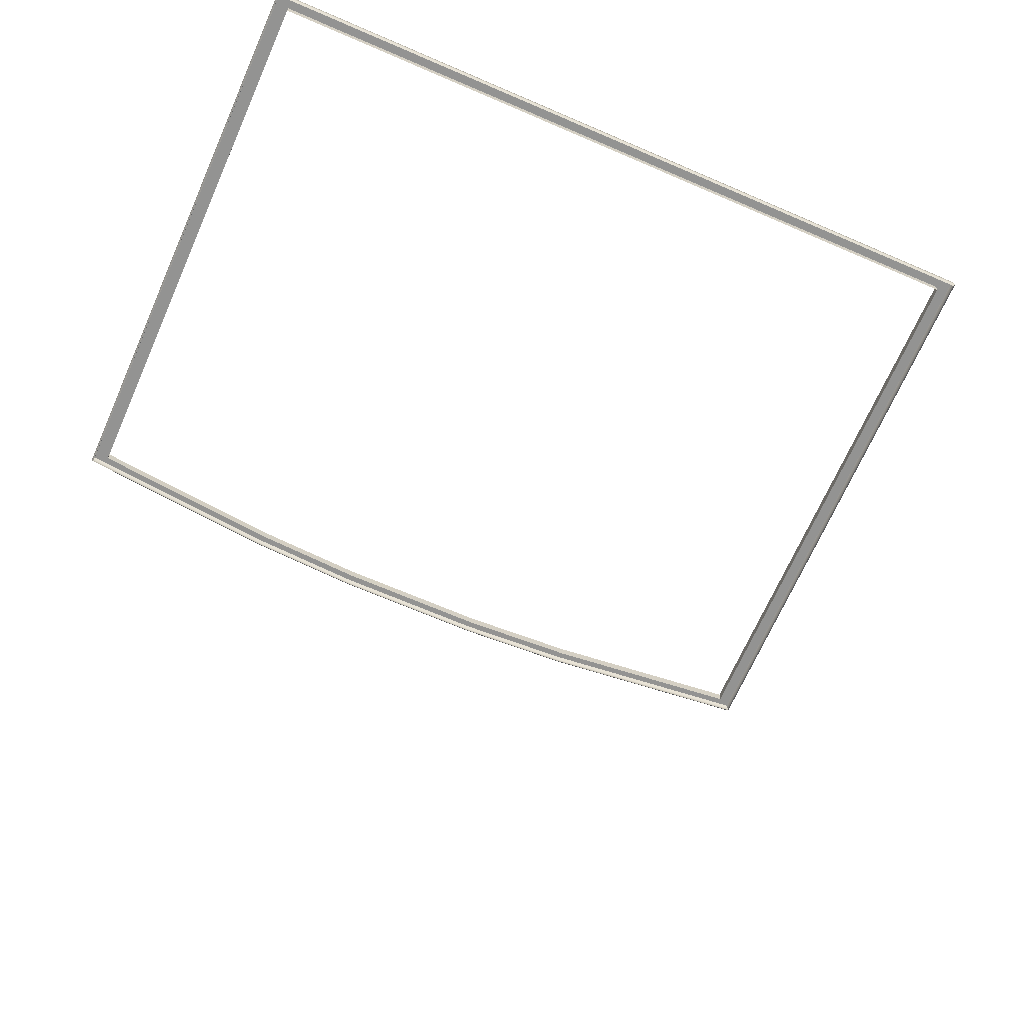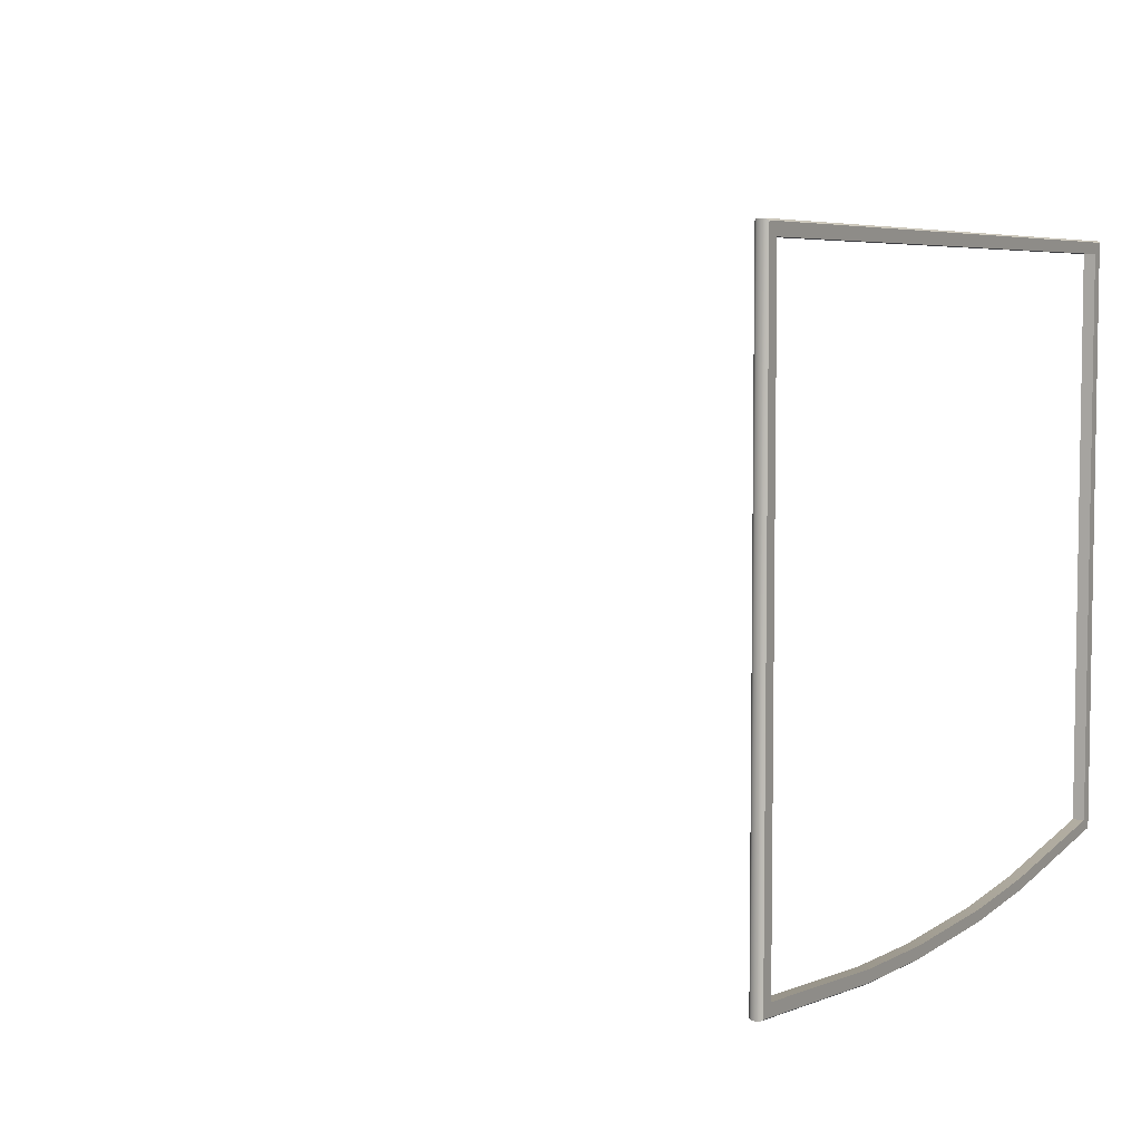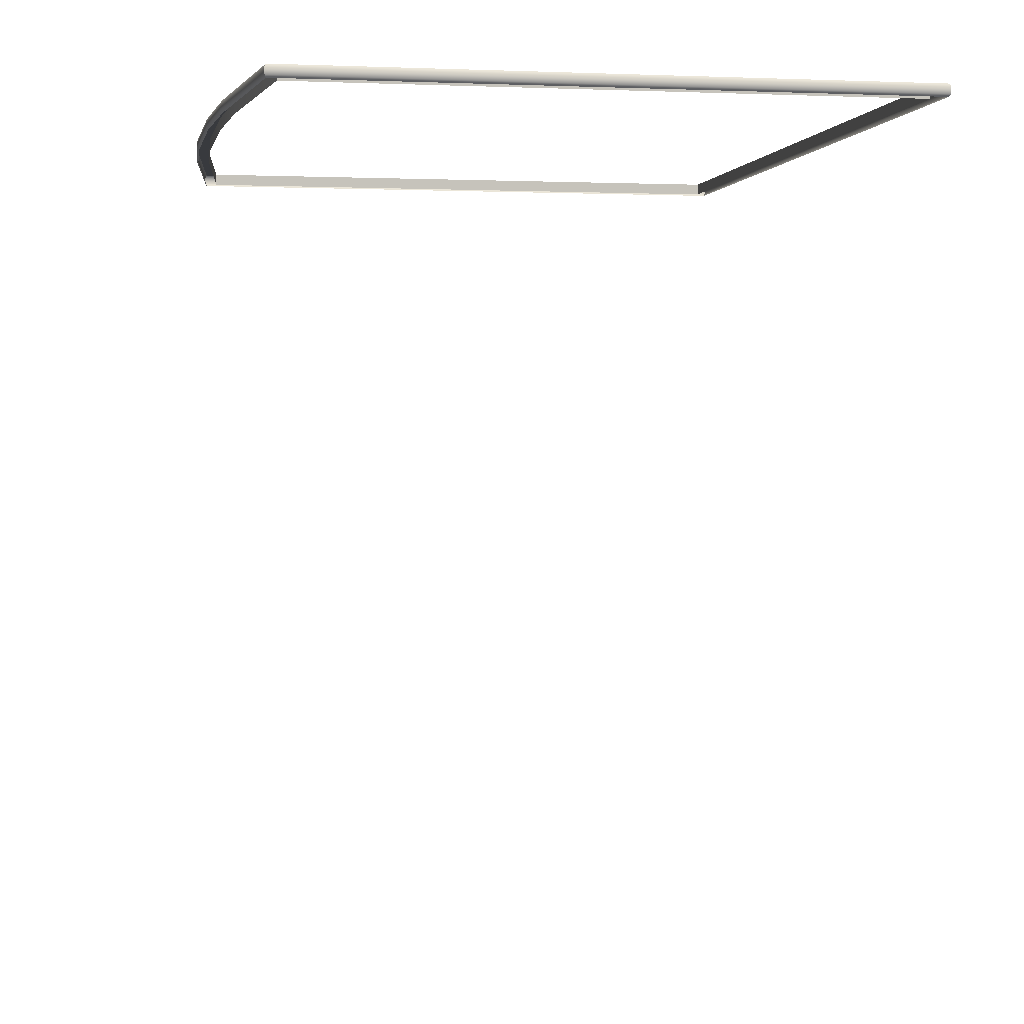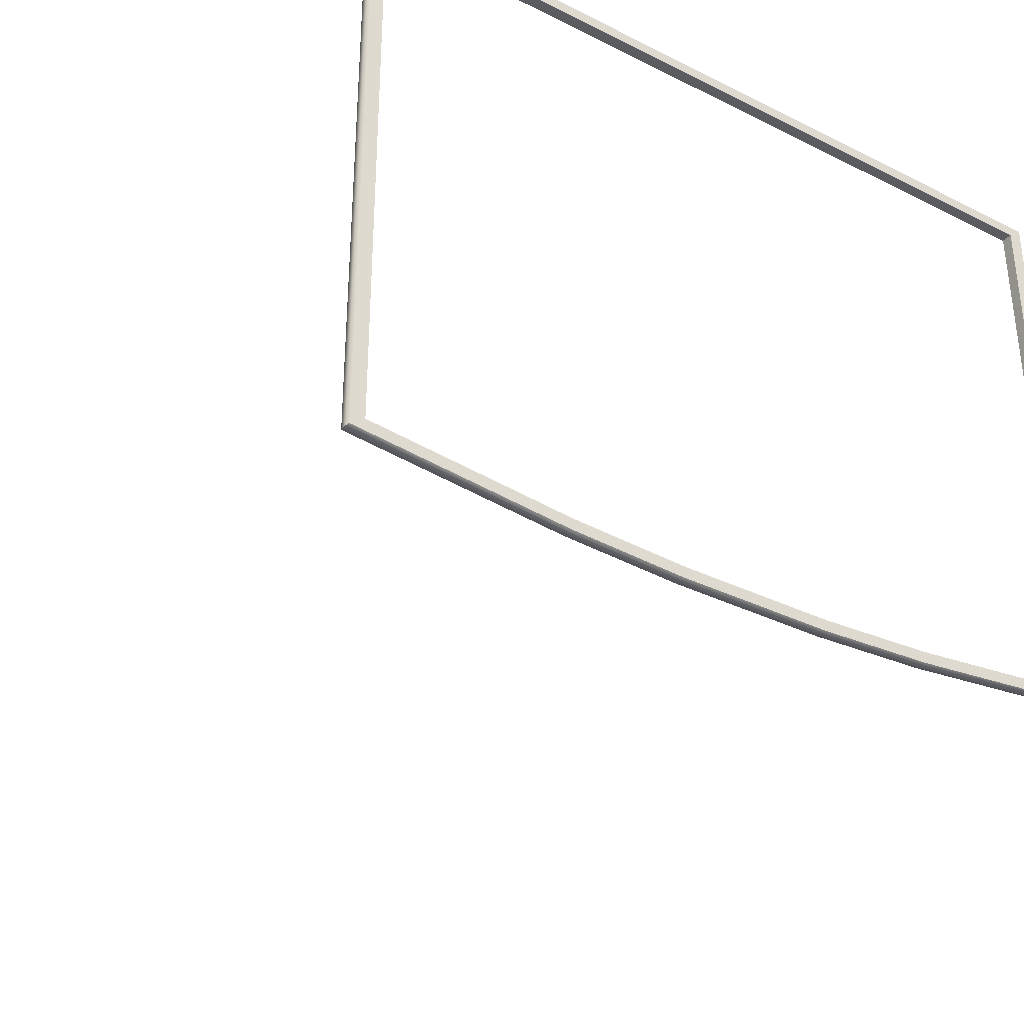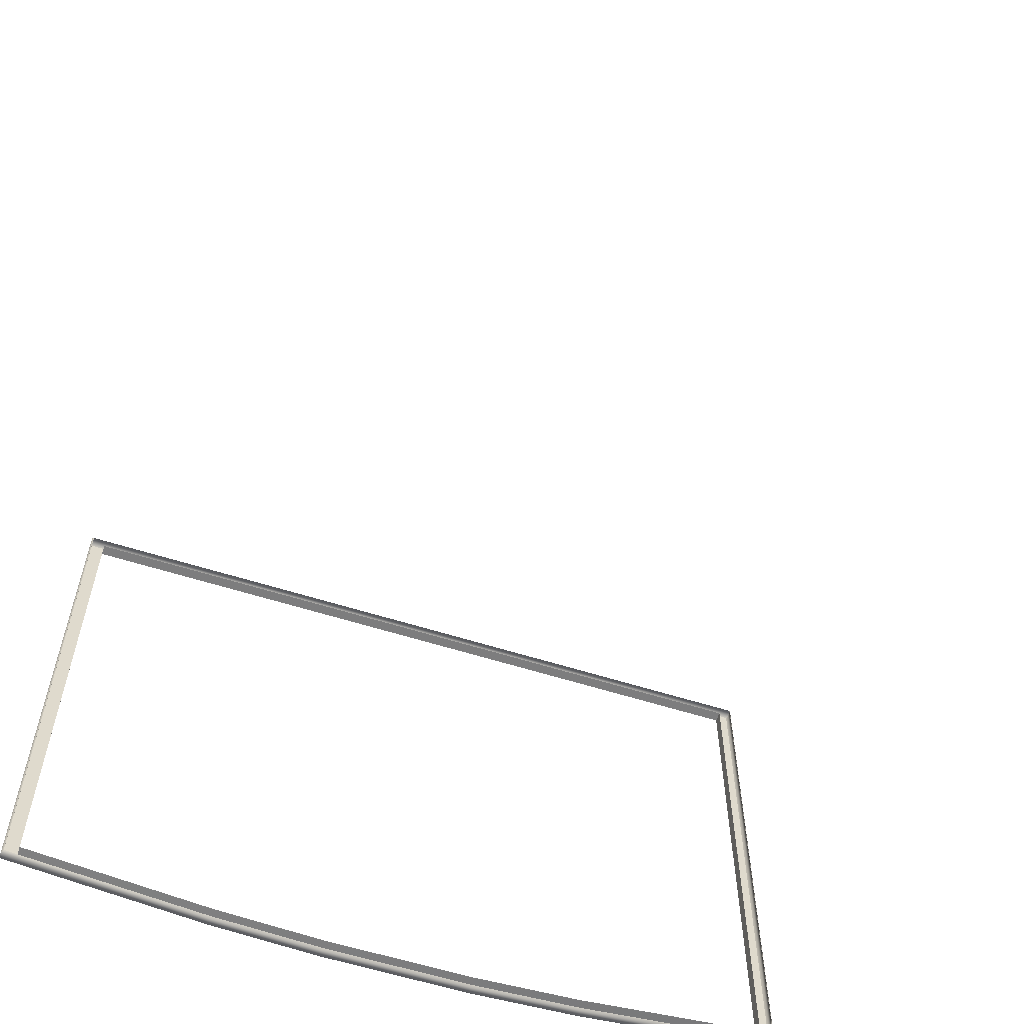
<metadata>
{"format":"obj","ext":"obj","renderer":"f3d","projection":"perspective","resolution":1024,"background":"white","views":[{"elev":-66.6,"azim":156.4,"up":"+Z"},{"elev":5.8,"azim":-62.1,"up":"+Y"},{"elev":1.3,"azim":79.5,"up":"+Z"},{"elev":-34.0,"azim":-33.9,"up":"+Y"},{"elev":-59.1,"azim":161.8,"up":"+Y"}]}
</metadata>
<code>
o FridgeDrawer1_24_FridgeDrawer1D6_1_GeomSubset_1
v 0.1165 0.04181 -1.089
v 0.1165 0.04181 -1.089
v 0.1165 0.04181 -1.089
v 0.1165 0.04181 -1.089
v 0.1165 0.04181 -1.089
v 0.1165 0.04181 -1.089
v 0.1165 0.04181 -1.089
v 0.1165 0.04181 -1.089
v 0.1165 0.04181 -1.089
v 0.1165 0.04181 -1.089
v 0.1165 0.04181 -1.089
v 0.1165 0.04181 -1.089
v 0.1165 0.04181 -1.089
v 0.1165 0.04181 -1.089
v 0.1165 0.04181 -1.089
v 0.1165 0.04181 -1.089
v 0.1165 0.04181 -1.089
v 0.1165 0.04181 -1.089
v 0.1165 0.04181 -1.089
v 0.1165 0.04181 -1.089
v 0.1165 0.04181 -1.089
v 0.1165 0.04181 -1.089
v 0.1165 0.04181 -1.089
v 0.1165 0.04181 -1.089
v 0.1165 0.04181 -1.089
v 0.1165 0.04181 -1.089
v 0.1165 0.04181 -1.089
v 0.1165 0.04181 -1.089
v 0.1343 0.2386 -0.421
v -0.5866 0.2386 -0.421
v 0.1343 -0.2816 -0.421
v -0.5866 -0.2816 -0.421
v -0.1575 0.2386 -0.421
v -0.0545 0.2386 -0.421
v -0.3978 0.2386 -0.421
v -0.2948 0.2386 -0.421
v -0.1575 -0.3058 -0.421
v -0.05491 -0.3006 -0.421
v -0.3974 -0.3006 -0.421
v -0.2948 -0.3058 -0.421
v -0.0545 0.2386 -0.664
v 0.1343 0.2386 -0.664
v -0.3978 0.2386 -0.664
v -0.5866 0.2386 -0.664
v -0.2948 0.2386 -0.664
v -0.1575 0.2386 -0.664
v 0.1216 0.2286 -0.421
v -0.5739 0.2286 -0.421
v 0.1216 -0.2727 -0.421
v -0.5739 -0.2727 -0.421
v -0.1575 0.2286 -0.421
v -0.0545 0.2286 -0.421
v -0.3978 0.2286 -0.421
v -0.2948 0.2286 -0.421
v -0.1579 -0.2957 -0.421
v -0.05609 -0.2906 -0.421
v -0.3962 -0.2906 -0.421
v -0.2944 -0.2957 -0.421
v 0.1216 0.2286 -0.6532
v -0.5739 0.2286 -0.6532
v -0.1575 0.2286 -0.6532
v -0.0545 0.2286 -0.6532
v -0.3978 0.2286 -0.6532
v -0.2948 0.2286 -0.6532
v 0.1343 0.2386 -0.4312
v -0.0545 0.2386 -0.4312
v 0.1343 -0.2816 -0.4312
v -0.05491 -0.3006 -0.4312
v -0.5866 -0.2816 -0.4312
v -0.3974 -0.3006 -0.4312
v -0.5866 0.2386 -0.4312
v -0.3978 0.2386 -0.4312
v -0.2948 -0.3058 -0.4312
v -0.1575 -0.3058 -0.4312
v -0.1575 0.2386 -0.4312
v -0.2948 0.2386 -0.4312
v -0.2944 -0.2957 -0.4312
v -0.3962 -0.2906 -0.4312
v -0.5739 -0.2727 -0.4312
v -0.5739 0.2286 -0.4312
v -0.3978 0.2286 -0.4312
v -0.2948 0.2286 -0.4312
v -0.1575 0.2286 -0.4312
v -0.0545 0.2286 -0.4312
v 0.1216 0.2286 -0.4312
v 0.1216 -0.2727 -0.4312
v -0.05609 -0.2906 -0.4312
v -0.1579 -0.2957 -0.4312
v 0.136 0.24 -0.4231
v -0.5883 0.24 -0.4231
v 0.136 -0.2828 -0.4231
v -0.5883 -0.2828 -0.4231
v -0.1575 0.24 -0.4231
v -0.0545 0.24 -0.4231
v -0.3978 0.24 -0.4231
v -0.2948 0.24 -0.4231
v -0.1575 -0.3072 -0.4231
v -0.05474 -0.302 -0.4231
v -0.3976 -0.302 -0.4231
v -0.2948 -0.3072 -0.4231
v 0.136 0.24 -0.4291
v -0.0545 0.24 -0.4291
v 0.136 -0.2828 -0.4291
v -0.05474 -0.302 -0.4291
v -0.5883 -0.2828 -0.4291
v -0.3976 -0.302 -0.4291
v -0.5883 0.24 -0.4291
v -0.3978 0.24 -0.4291
v -0.2948 -0.3072 -0.4291
v -0.1575 -0.3072 -0.4291
v -0.1575 0.24 -0.4291
v -0.2948 0.24 -0.4291
v -0.05491 -0.3006 -0.6209
v -0.05488 -0.2627 -0.664
v 0.1343 -0.2816 -0.6209
v 0.1343 -0.2437 -0.664
v -0.3974 -0.2627 -0.664
v -0.3974 -0.3006 -0.6209
v -0.5866 -0.2437 -0.664
v -0.5866 -0.2816 -0.6209
v -0.1575 -0.2678 -0.664
v -0.1575 -0.3058 -0.6209
v -0.2948 -0.3058 -0.6209
v -0.2948 -0.2678 -0.664
v 0.1216 -0.2348 -0.6532
v 0.1216 -0.2727 -0.6101
v -0.5739 -0.2727 -0.6101
v -0.5739 -0.2348 -0.6532
v -0.1579 -0.2577 -0.6532
v -0.1579 -0.2957 -0.6101
v -0.05609 -0.2906 -0.6101
v -0.05597 -0.2527 -0.6532
v -0.3963 -0.2527 -0.6532
v -0.3962 -0.2906 -0.6101
v -0.2944 -0.2577 -0.6532
v -0.2944 -0.2957 -0.6101
v -0.3974 -0.2772 -0.6607
v -0.2948 -0.2823 -0.6607
v -0.3974 -0.2895 -0.6514
v -0.2948 -0.2947 -0.6514
v -0.3974 -0.2977 -0.6374
v -0.2948 -0.3029 -0.6374
v -0.1575 -0.2823 -0.6607
v -0.05489 -0.2772 -0.6607
v -0.1575 -0.2947 -0.6514
v -0.0549 -0.2895 -0.6514
v -0.1575 -0.3029 -0.6374
v -0.0549 -0.2977 -0.6374
v -0.5866 -0.2582 -0.6607
v -0.5866 -0.2705 -0.6514
v -0.5866 -0.2787 -0.6374
v 0.1343 -0.2582 -0.6607
v 0.1343 -0.2705 -0.6514
v 0.1343 -0.2787 -0.6374
v 0.1216 -0.2493 -0.6499
v -0.05602 -0.2672 -0.6499
v 0.1216 -0.2616 -0.6406
v -0.05606 -0.2795 -0.6406
v 0.1216 -0.2698 -0.6266
v -0.05608 -0.2877 -0.6266
v -0.3963 -0.2672 -0.6499
v -0.5739 -0.2493 -0.6499
v -0.3962 -0.2795 -0.6406
v -0.5739 -0.2616 -0.6406
v -0.3962 -0.2877 -0.6266
v -0.5739 -0.2698 -0.6266
v -0.1579 -0.2723 -0.6499
v -0.2944 -0.2723 -0.6499
v -0.1579 -0.2846 -0.6406
v -0.2944 -0.2846 -0.6406
v -0.1579 -0.2928 -0.6266
v -0.2944 -0.2928 -0.6266
f 5 6 8 7
f 34 29 47 52
f 29 31 49 47
f 31 38 56 49
f 38 37 55 56
f 37 40 58 55
f 40 39 57 58
f 39 32 50 57
f 32 30 48 50
f 30 35 53 48
f 35 36 54 53
f 36 33 51 54
f 33 34 52 51
f 108 112 96 95
f 109 106 99 100
f 104 110 97 98
f 111 102 94 93
f 112 111 93 96
f 110 109 100 97
f 107 108 95 90
f 105 107 90 92
f 106 105 92 99
f 103 104 98 91
f 101 103 91 89
f 102 101 89 94
f 78 77 58 57
f 78 57 50 79
f 80 79 50 48
f 81 80 48 53
f 82 81 53 54
f 83 82 54 51
f 84 83 51 52
f 85 84 52 47
f 86 85 47 49
f 87 86 49 56
f 88 87 56 55
f 77 88 55 58
f 29 34 94 89
f 34 33 93 94
f 33 36 96 93
f 36 35 95 96
f 35 30 90 95
f 30 32 92 90
f 32 39 99 92
f 39 40 100 99
f 40 37 97 100
f 37 38 98 97
f 38 31 91 98
f 31 29 89 91
f 66 65 101 102
f 65 67 103 101
f 67 68 104 103
f 68 74 110 104
f 74 73 109 110
f 73 70 106 109
f 70 69 105 106
f 69 71 107 105
f 71 72 108 107
f 72 76 112 108
f 76 75 111 112
f 75 66 102 111

</code>
